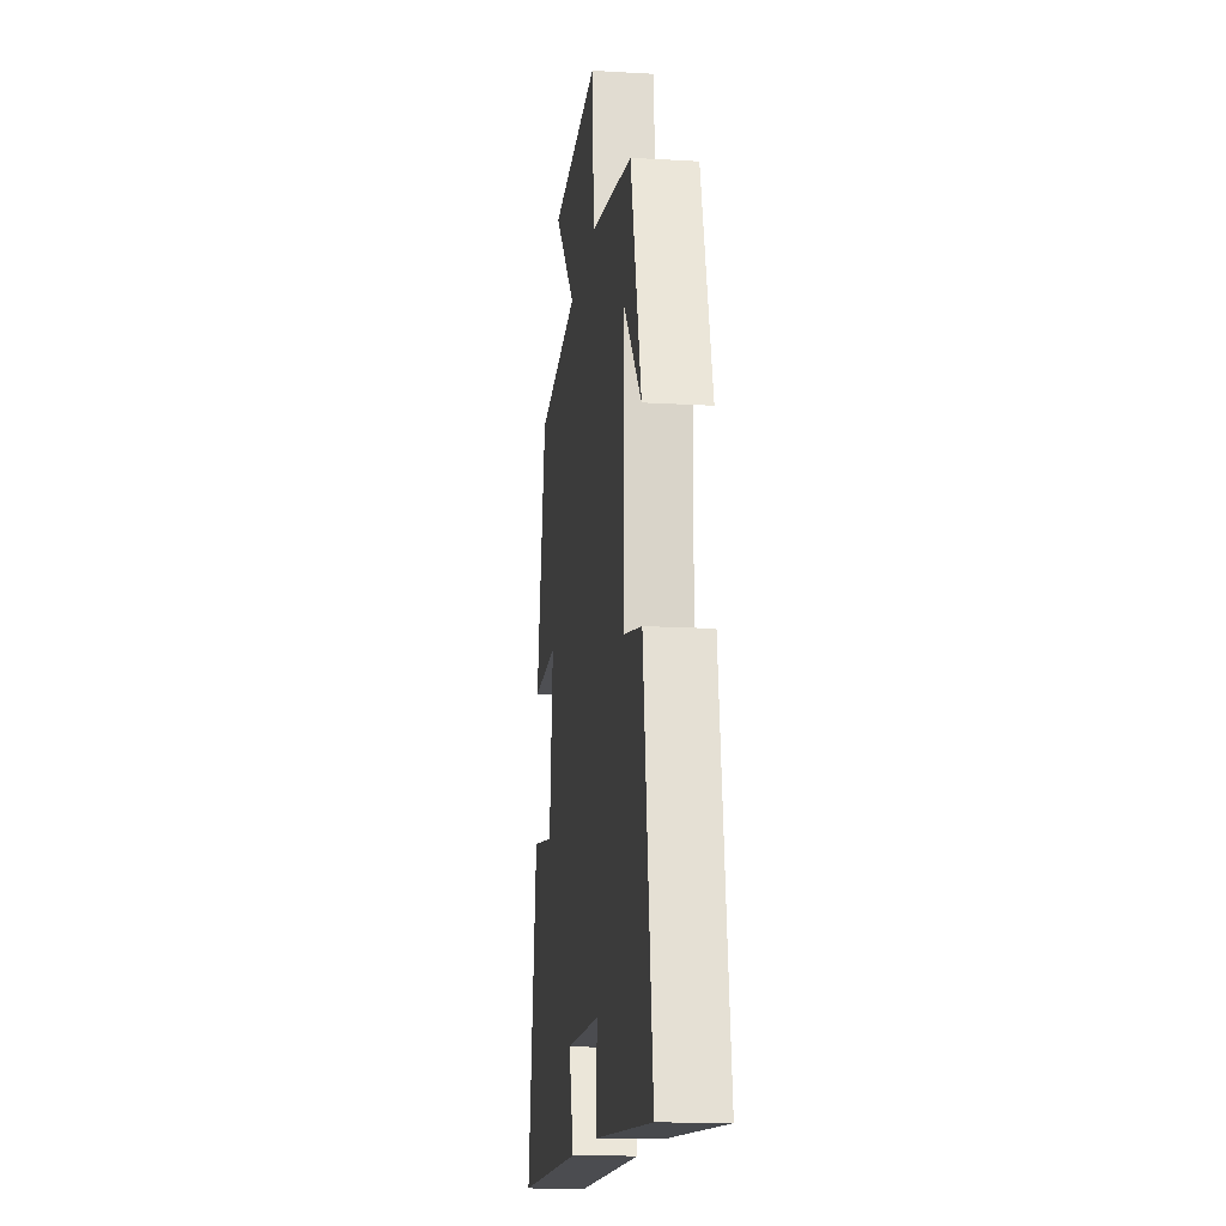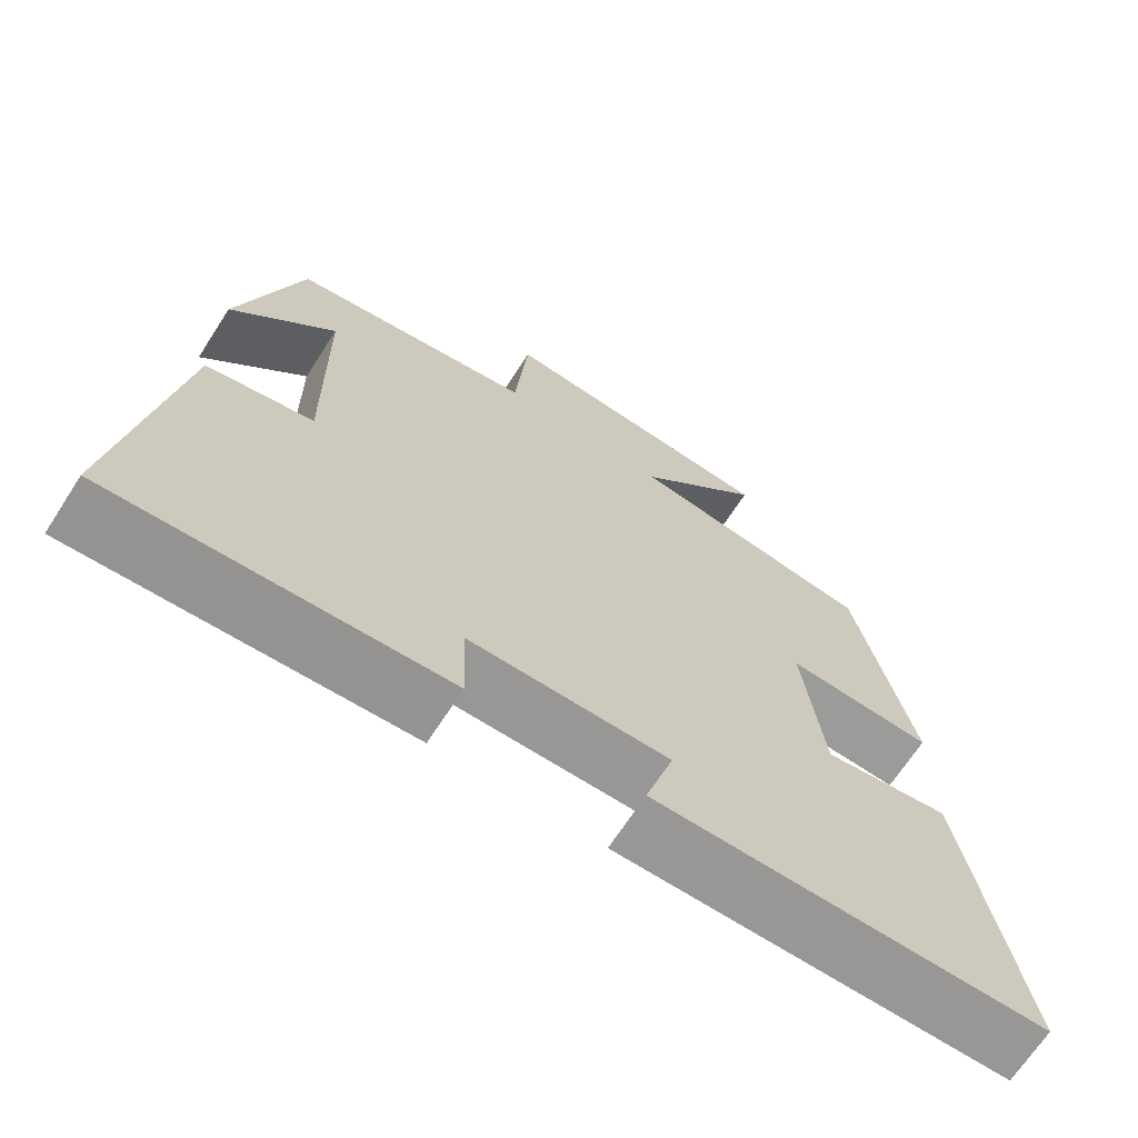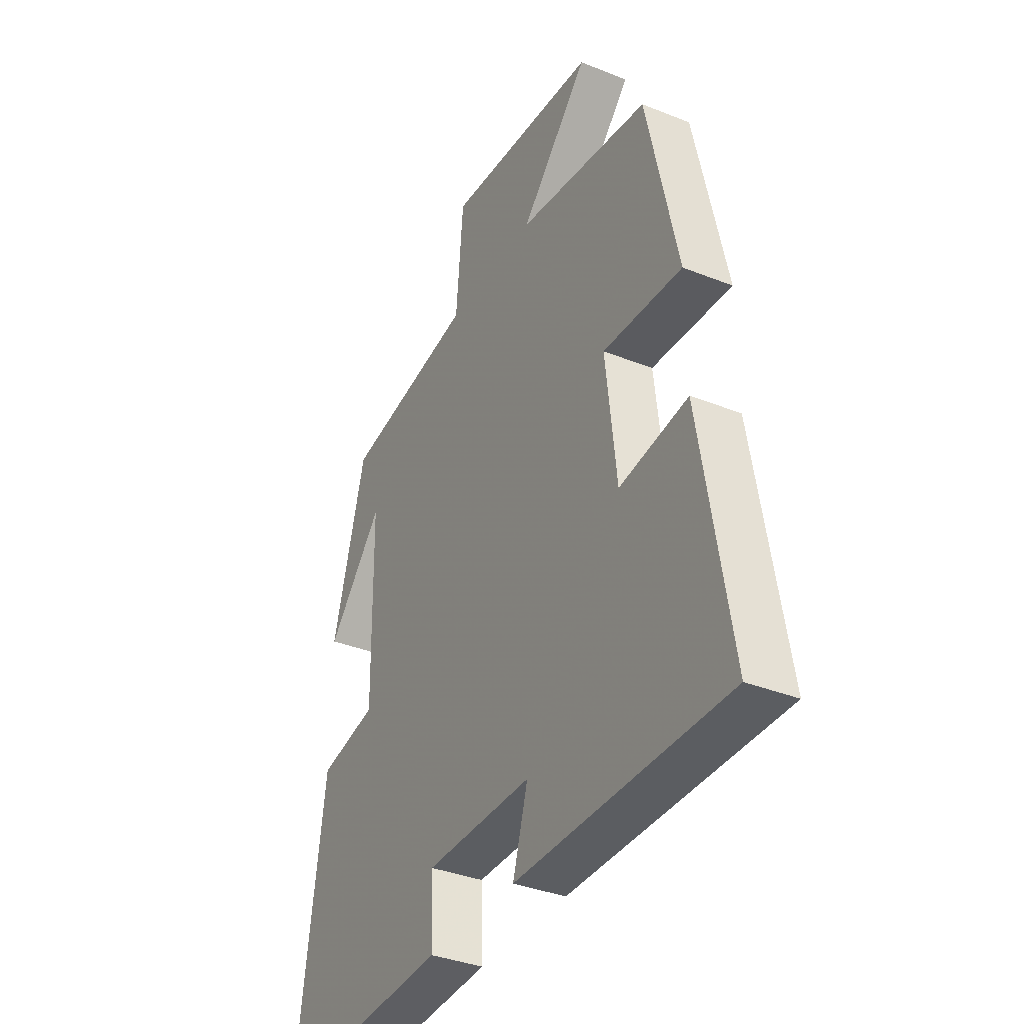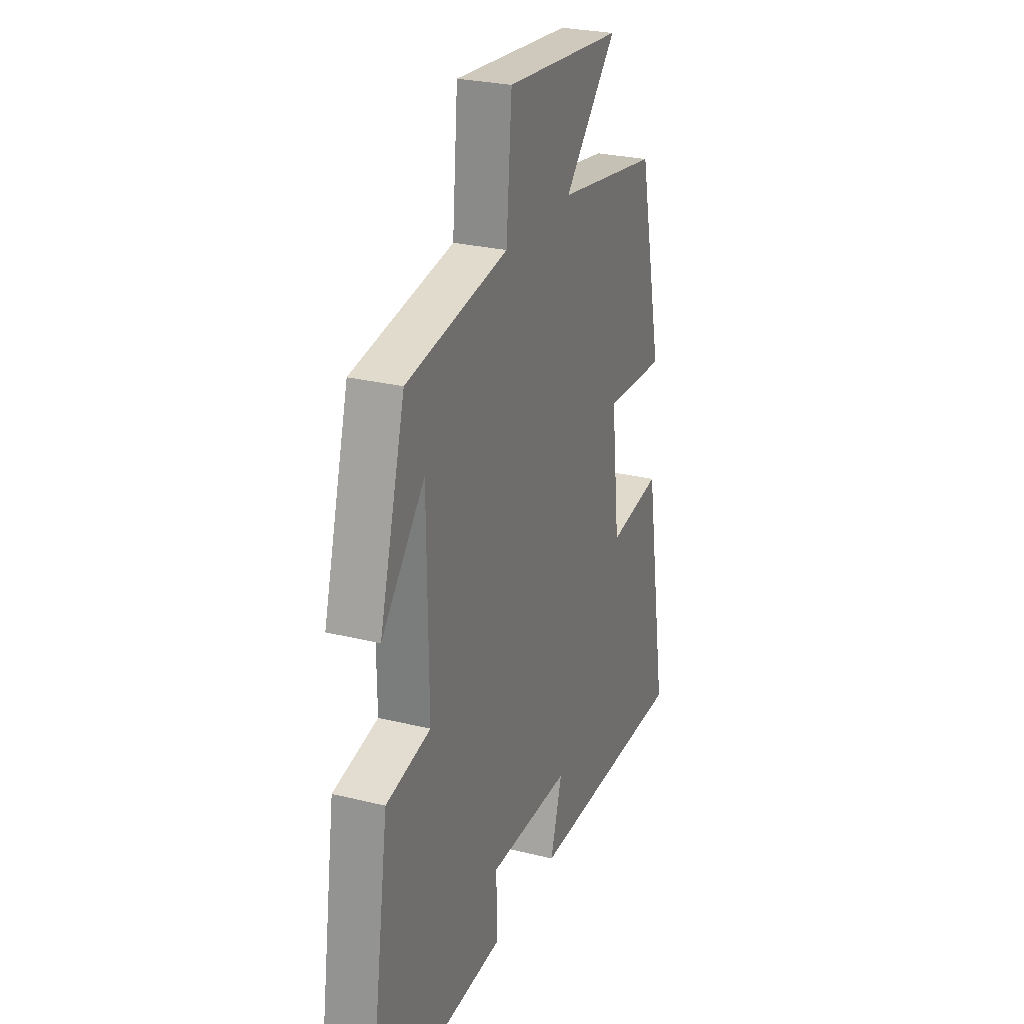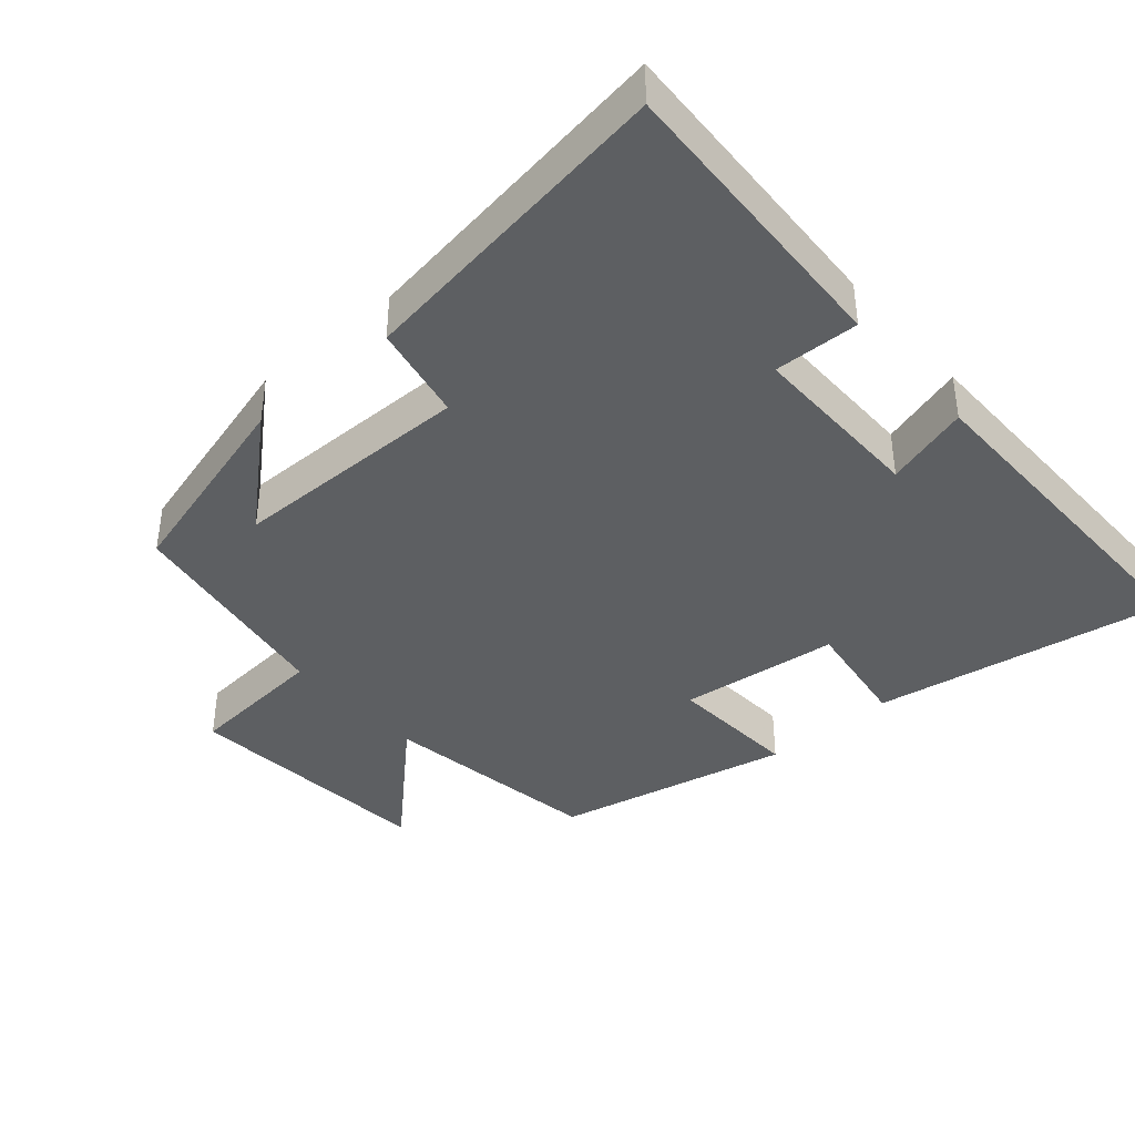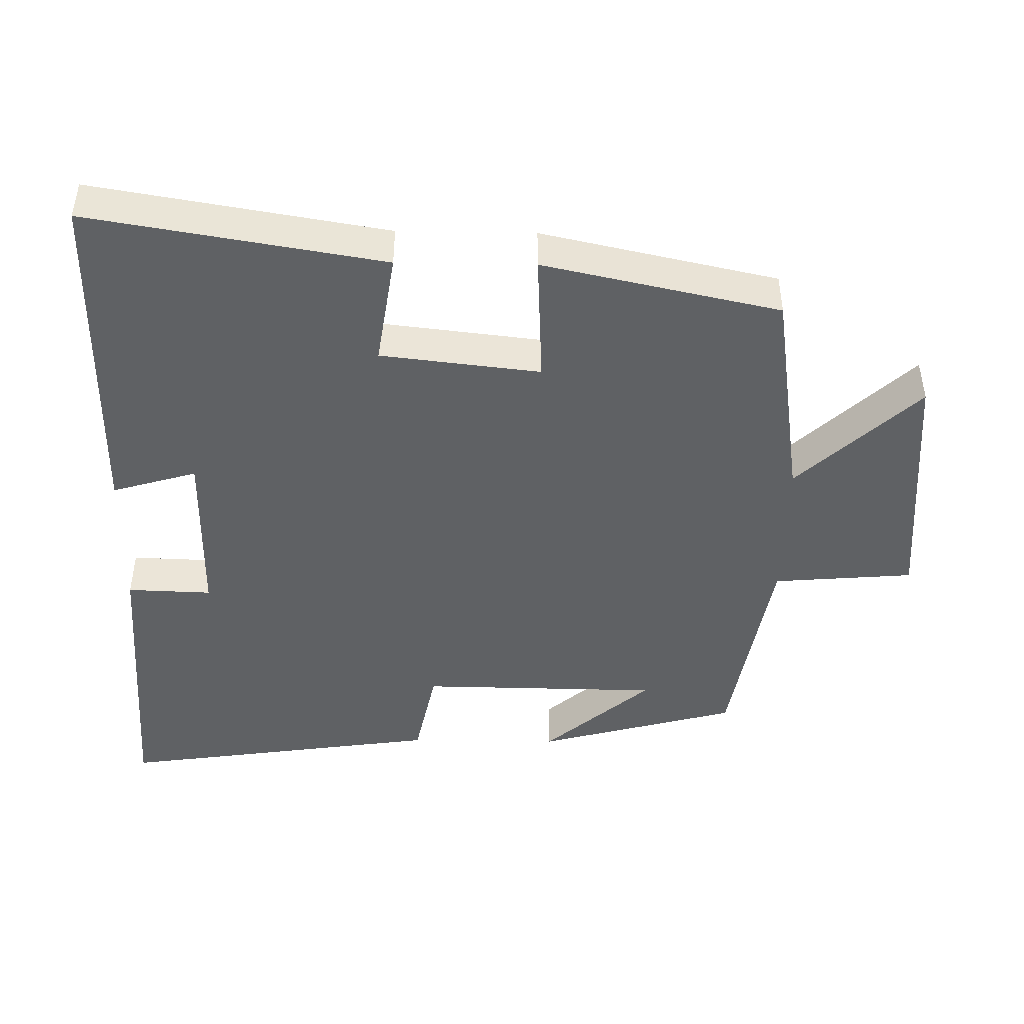
<metadata>
{"format":"obj","ext":"obj","renderer":"f3d","projection":"perspective","resolution":1024,"background":"white","views":[{"elev":-15.2,"azim":82.9,"up":"+Z"},{"elev":-68.3,"azim":147.1,"up":"+Z"},{"elev":-35.9,"azim":-117.8,"up":"+Z"},{"elev":26.4,"azim":111.3,"up":"+Z"},{"elev":-39.7,"azim":131.2,"up":"+Y"},{"elev":-45.6,"azim":-91.0,"up":"+Y"}]}
</metadata>
<code>
v 0.421 0.07 0.447
v 0.5 0.07 0.16
v 0.367 0.07 0.312
v 0.363 0.07 -0.032
v 0.5 0.07 -0.06
v 0.568 0.07 -0.523
v 0.144 0.07 -0.5
v 0.148 0.07 -0.379
v -0.106 0.07 -0.379
v -0.07 0.07 -0.5
v -0.57 0.07 -0.5
v -0.5 0.07 -0.079
v -0.337 0.07 -0.103
v -0.311 0.07 0.125
v -0.5 0.07 0.115
v -0.427 0.07 0.452
v -0.111 0.07 0.5
v -0.274 0.07 0.671
v 0.09 0.07 0.701
v 0.107 0.07 0.5
v 0.421 0 0.447
v 0.5 0 0.16
v 0.367 0 0.312
v 0.363 0 -0.032
v 0.5 0 -0.06
v 0.568 0 -0.523
v 0.144 0 -0.5
v 0.148 0 -0.379
v -0.106 0 -0.379
v -0.07 0 -0.5
v -0.57 0 -0.5
v -0.5 0 -0.079
v -0.337 0 -0.103
v -0.311 0 0.125
v -0.5 0 0.115
v -0.427 0 0.452
v -0.111 0 0.5
v -0.274 0 0.671
v 0.09 0 0.701
v 0.107 0 0.5
f 17 18 19 20
f 14 15 16 17
f 13 14 17 20
f 10 11 12 13
f 9 10 13
f 8 9 13 20
f 5 6 7 8
f 4 5 8
f 3 4 8 20
f 1 2 3
f 1 3 20
f 40 39 38 37
f 37 36 35 34
f 40 37 34 33
f 33 32 31 30
f 33 30 29
f 40 33 29 28
f 28 27 26 25
f 28 25 24
f 40 28 24 23
f 23 22 21
f 40 23 21
f 1 21 22 2
f 2 22 23 3
f 3 23 24 4
f 4 24 25 5
f 5 25 26 6
f 6 26 27 7
f 7 27 28 8
f 8 28 29 9
f 9 29 30 10
f 10 30 31 11
f 11 31 32 12
f 12 32 33 13
f 13 33 34 14
f 14 34 35 15
f 15 35 36 16
f 16 36 37 17
f 17 37 38 18
f 18 38 39 19
f 19 39 40 20
f 20 40 21 1

</code>
